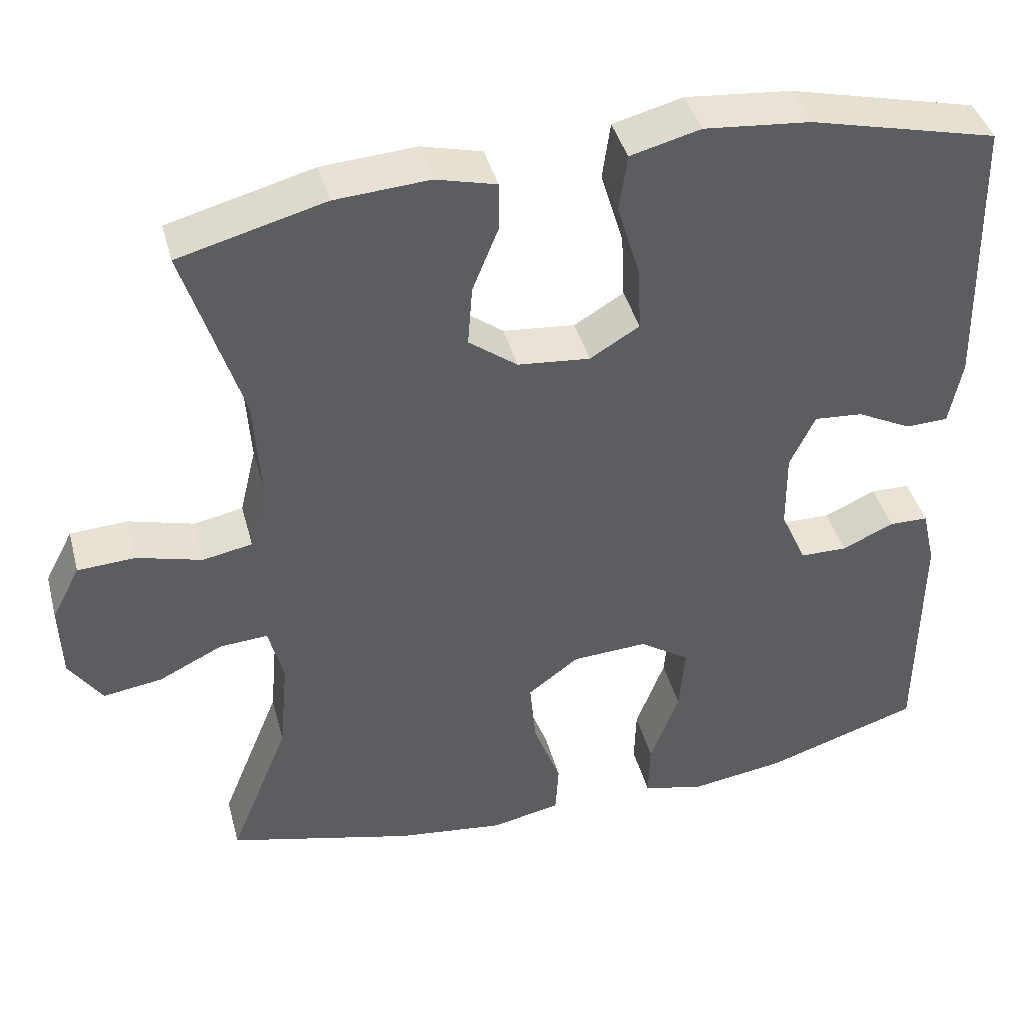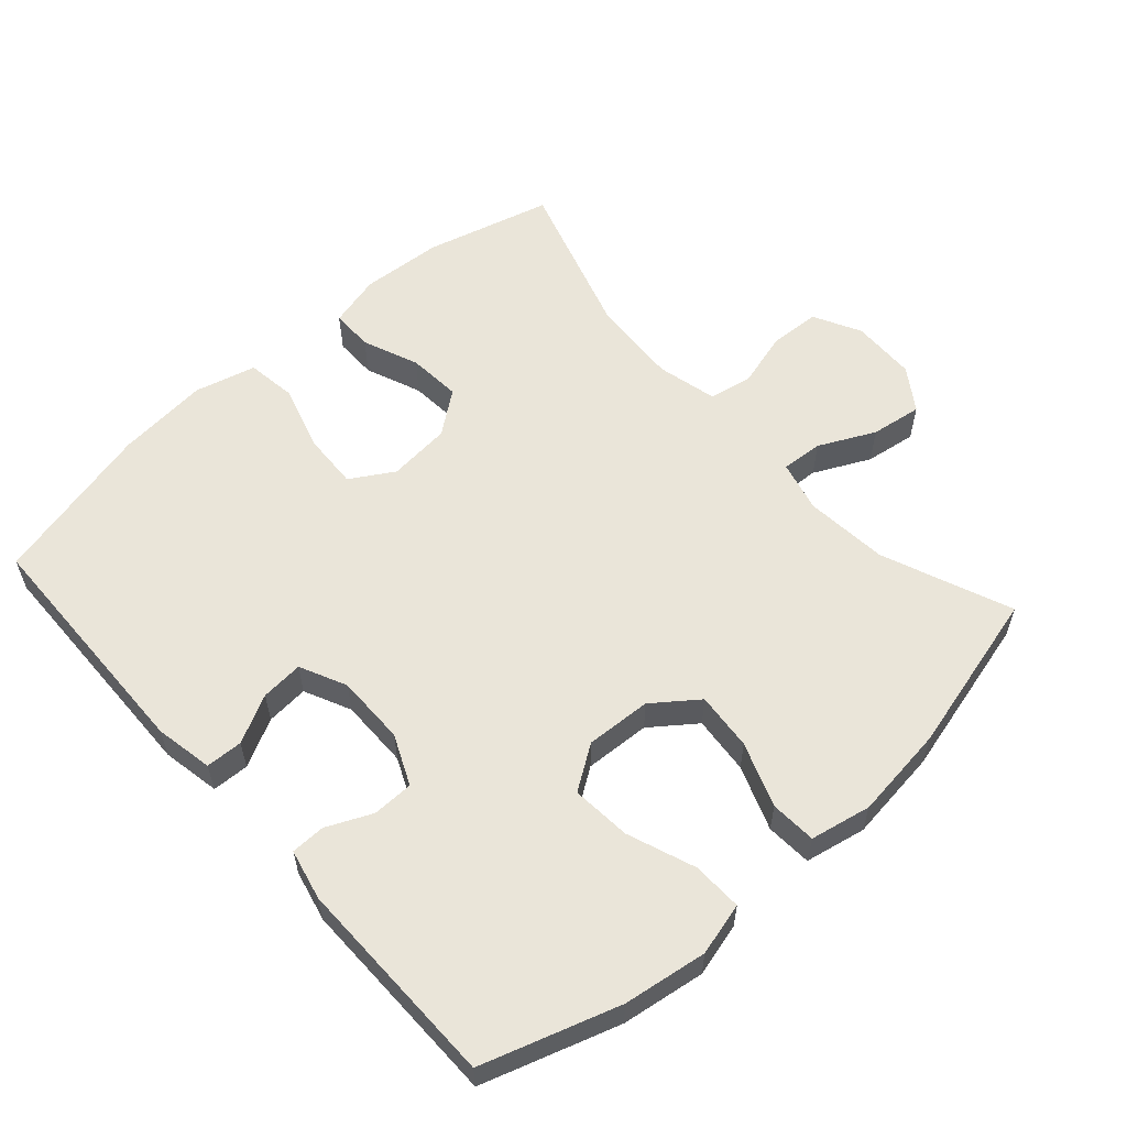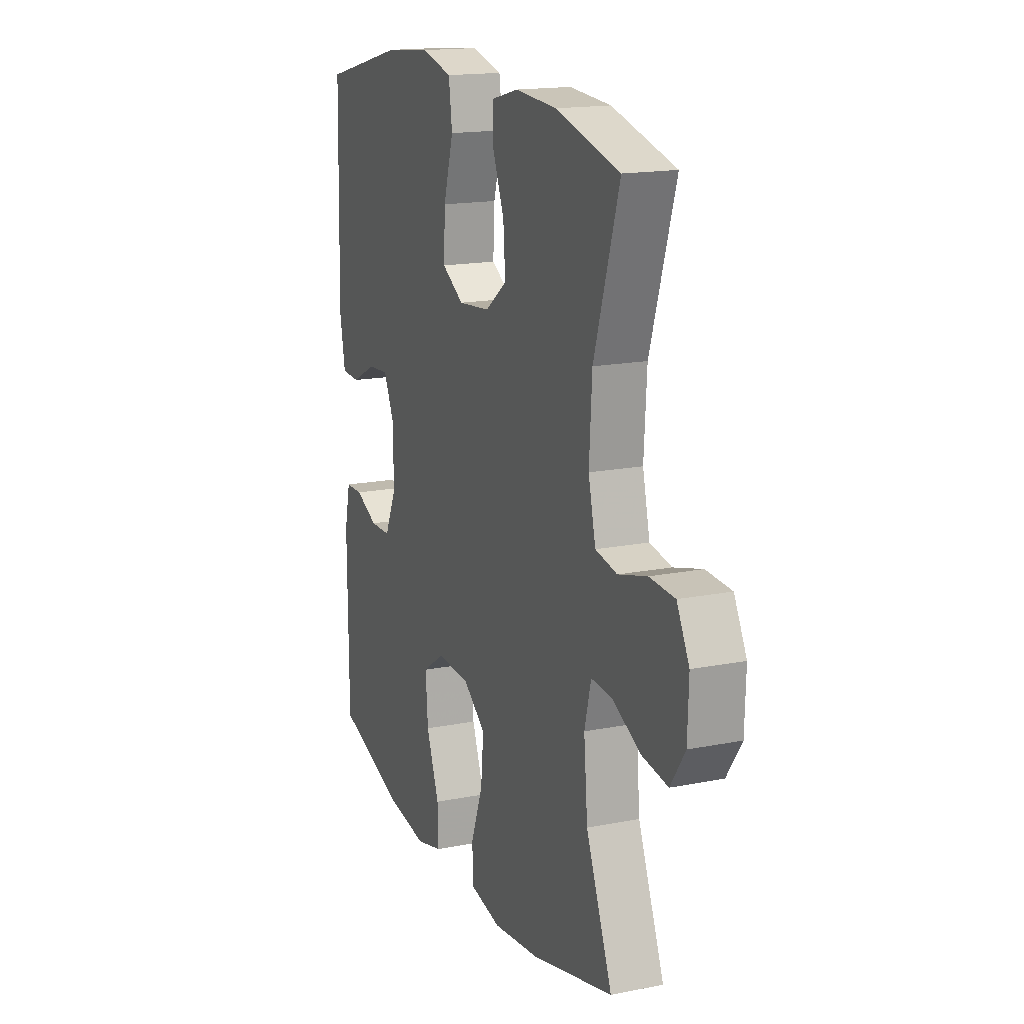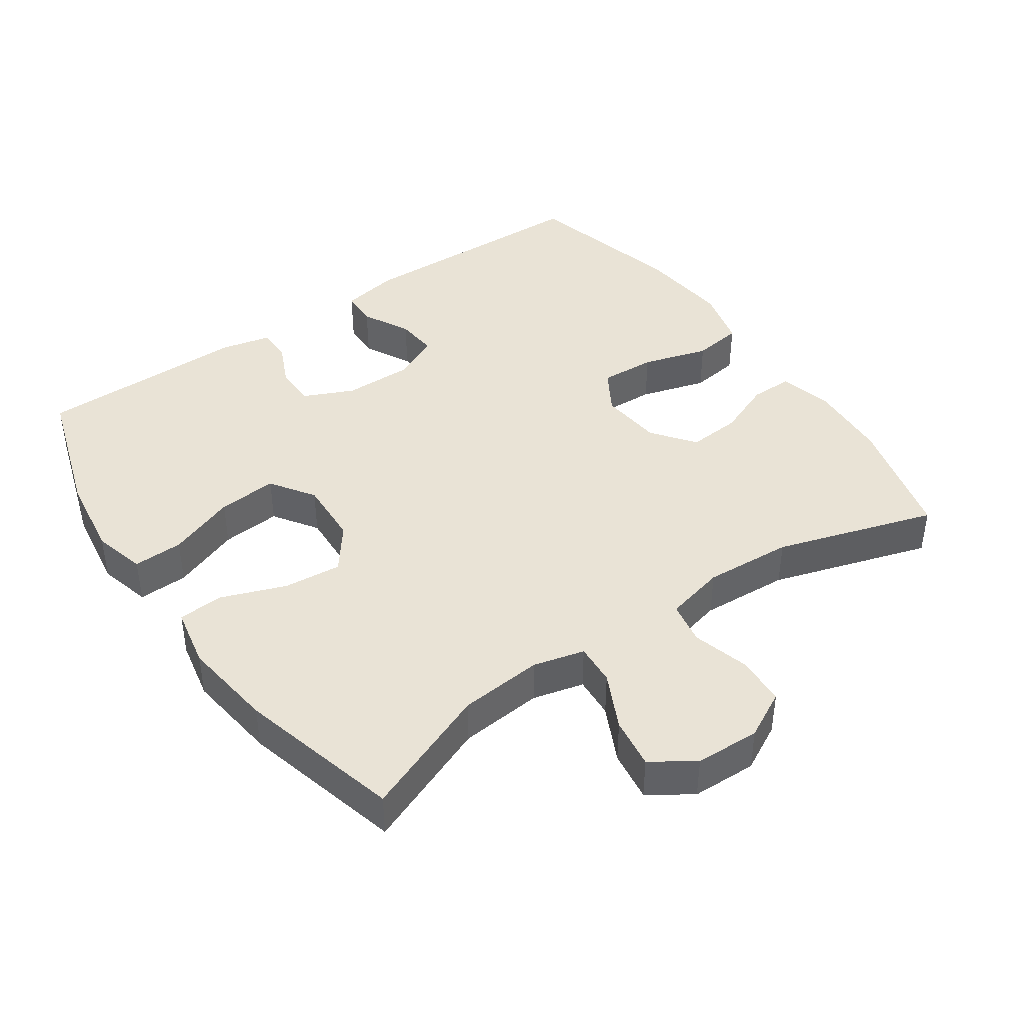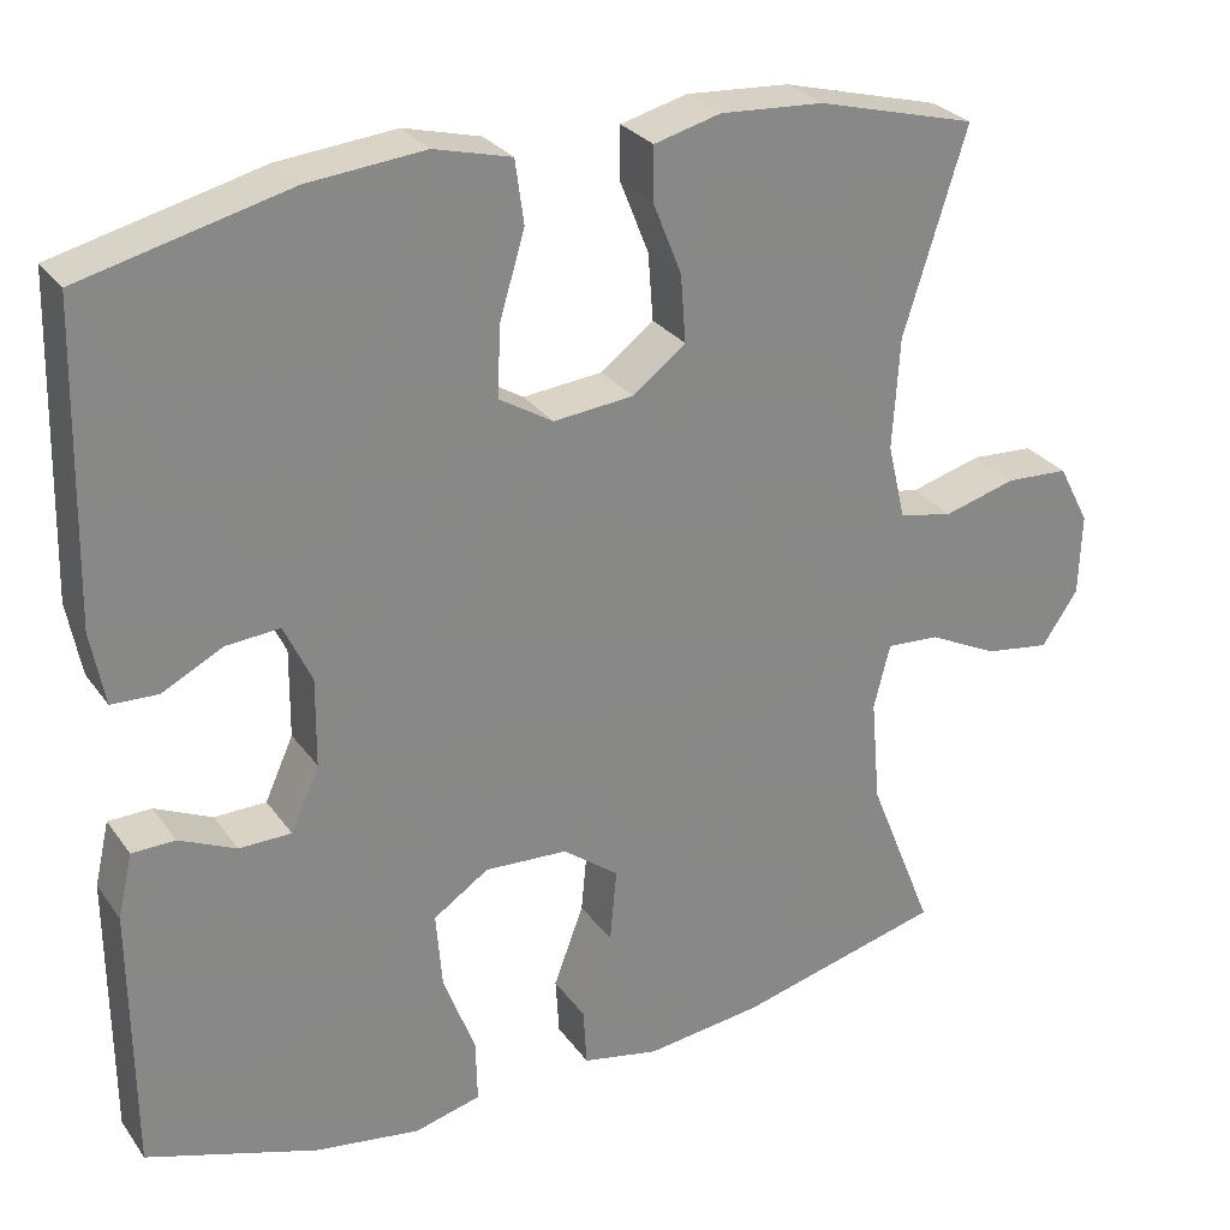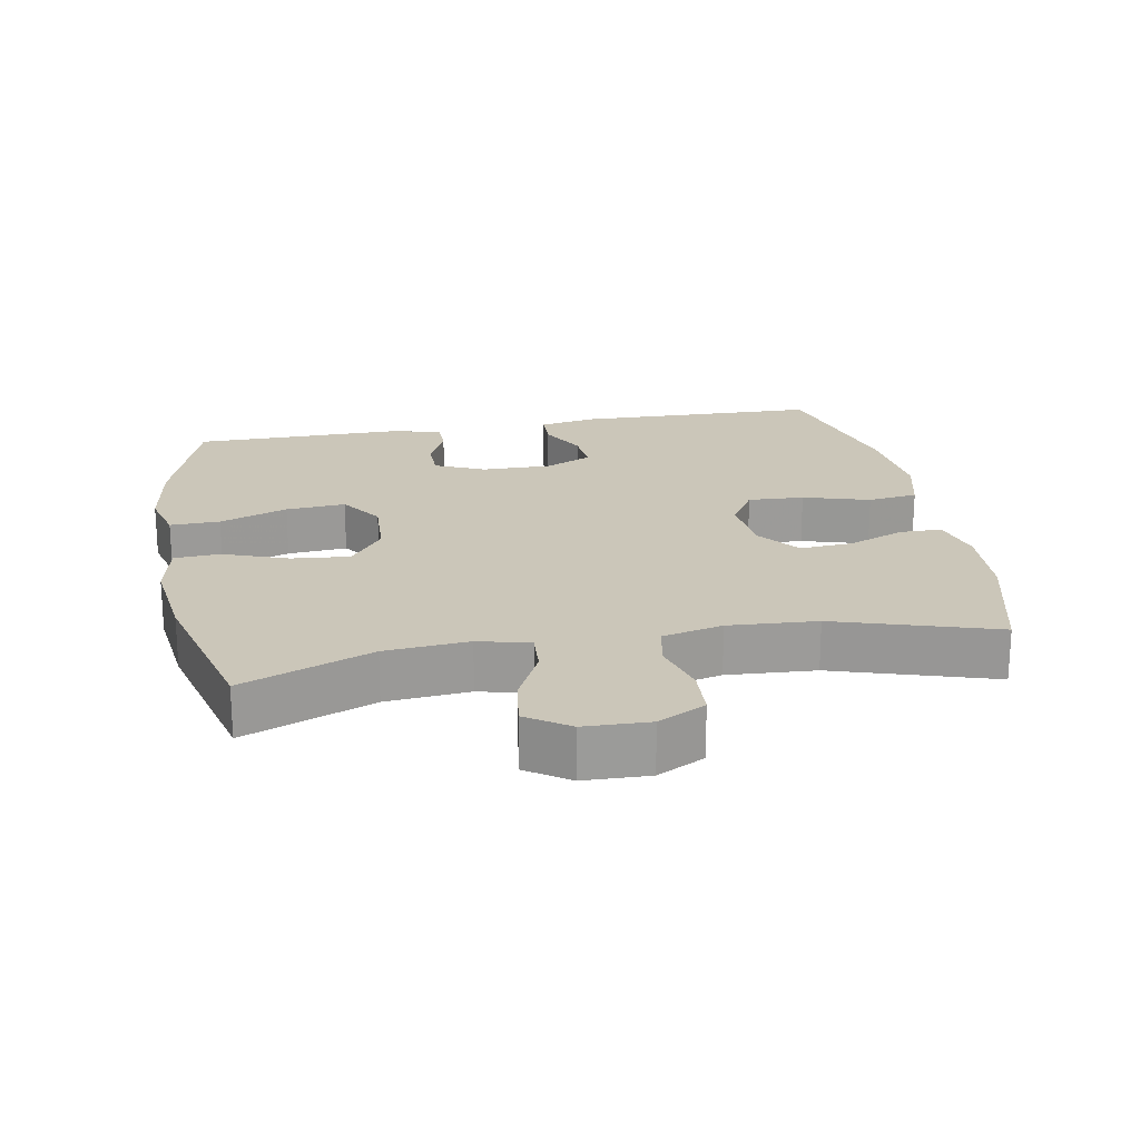
<metadata>
{"format":"obj","ext":"obj","renderer":"f3d","projection":"perspective","resolution":1024,"background":"white","views":[{"elev":41.9,"azim":-14.7,"up":"+Z"},{"elev":57.8,"azim":138.2,"up":"+Y"},{"elev":16.7,"azim":-112.0,"up":"+Z"},{"elev":42.0,"azim":-124.8,"up":"+Y"},{"elev":28.0,"azim":151.8,"up":"+Z"},{"elev":20.8,"azim":-100.4,"up":"+Y"}]}
</metadata>
<code>
v -0.5 0.07 -0.5
v -0.424 0.07 -0.311
v -0.413 0.07 -0.189
v -0.432 0.07 -0.114
v -0.493 0.07 -0.118
v -0.575 0.07 -0.158
v -0.65 0.07 -0.169
v -0.692 0.07 -0.107
v -0.695 0.07 -0.012
v -0.659 0.07 0.057
v -0.586 0.07 0.061
v -0.503 0.07 0.038
v -0.44 0.07 0.05
v -0.419 0.07 0.138
v -0.427 0.07 0.267
v -0.5 0.07 0.5
v -0.315 0.07 0.549
v -0.195 0.07 0.557
v -0.118 0.07 0.537
v -0.118 0.07 0.475
v -0.151 0.07 0.393
v -0.157 0.07 0.315
v -0.095 0.07 0.268
v -0.003 0.07 0.259
v 0.06 0.07 0.297
v 0.056 0.07 0.379
v 0.027 0.07 0.476
v 0.037 0.07 0.549
v 0.126 0.07 0.572
v 0.261 0.07 0.559
v 0.5 0.07 0.5
v 0.509 0.07 0.143
v 0.493 0.07 0.058
v 0.439 0.07 0.056
v 0.369 0.07 0.092
v 0.307 0.07 0.097
v 0.275 0.07 0.029
v 0.276 0.07 -0.073
v 0.309 0.07 -0.146
v 0.369 0.07 -0.147
v 0.435 0.07 -0.117
v 0.485 0.07 -0.118
v 0.502 0.07 -0.192
v 0.5 0.07 -0.5
v 0.302 0.07 -0.564
v 0.18 0.07 -0.582
v 0.103 0.07 -0.562
v 0.105 0.07 -0.489
v 0.142 0.07 -0.39
v 0.149 0.07 -0.303
v 0.085 0.07 -0.26
v -0.011 0.07 -0.265
v -0.076 0.07 -0.314
v -0.068 0.07 -0.399
v -0.033 0.07 -0.493
v -0.037 0.07 -0.56
v -0.126 0.07 -0.578
v -0.262 0.07 -0.561
v -0.5 0 -0.5
v -0.424 0 -0.311
v -0.413 0 -0.189
v -0.432 0 -0.114
v -0.493 0 -0.118
v -0.575 0 -0.158
v -0.65 0 -0.169
v -0.692 0 -0.107
v -0.695 0 -0.012
v -0.659 0 0.057
v -0.586 0 0.061
v -0.503 0 0.038
v -0.44 0 0.05
v -0.419 0 0.138
v -0.427 0 0.267
v -0.5 0 0.5
v -0.315 0 0.549
v -0.195 0 0.557
v -0.118 0 0.537
v -0.118 0 0.475
v -0.151 0 0.393
v -0.157 0 0.315
v -0.095 0 0.268
v -0.003 0 0.259
v 0.06 0 0.297
v 0.056 0 0.379
v 0.027 0 0.476
v 0.037 0 0.549
v 0.126 0 0.572
v 0.261 0 0.559
v 0.5 0 0.5
v 0.509 0 0.143
v 0.493 0 0.058
v 0.439 0 0.056
v 0.369 0 0.092
v 0.307 0 0.097
v 0.275 0 0.029
v 0.276 0 -0.073
v 0.309 0 -0.146
v 0.369 0 -0.147
v 0.435 0 -0.117
v 0.485 0 -0.118
v 0.502 0 -0.192
v 0.5 0 -0.5
v 0.302 0 -0.564
v 0.18 0 -0.582
v 0.103 0 -0.562
v 0.105 0 -0.489
v 0.142 0 -0.39
v 0.149 0 -0.303
v 0.085 0 -0.26
v -0.011 0 -0.265
v -0.076 0 -0.314
v -0.068 0 -0.399
v -0.033 0 -0.493
v -0.037 0 -0.56
v -0.126 0 -0.578
v -0.262 0 -0.561
f 57 58 1 2
f 54 55 56 57
f 53 54 57 2
f 52 53 2 3
f 51 52 3 4
f 46 47 48 49
f 46 49 50
f 45 46 50
f 44 45 50
f 43 44 50 51
f 40 41 42 43
f 39 40 43 51
f 32 33 34 35
f 32 35 36
f 31 32 36
f 30 31 36
f 29 30 36 37
f 26 27 28 29
f 25 26 29 37
f 18 19 20 21
f 18 21 22
f 15 16 17 18
f 14 15 18 22
f 13 14 22 23
f 9 10 11 12
f 9 12 13
f 8 9 13
f 5 6 7 8
f 4 5 8 13
f 38 39 51 4
f 24 25 37 38
f 23 24 38
f 4 13 23 38
f 60 59 116 115
f 115 114 113 112
f 60 115 112 111
f 61 60 111 110
f 62 61 110 109
f 107 106 105 104
f 108 107 104
f 108 104 103
f 108 103 102
f 109 108 102 101
f 101 100 99 98
f 109 101 98 97
f 93 92 91 90
f 94 93 90
f 94 90 89
f 94 89 88
f 95 94 88 87
f 87 86 85 84
f 95 87 84 83
f 79 78 77 76
f 80 79 76
f 76 75 74 73
f 80 76 73 72
f 81 80 72 71
f 70 69 68 67
f 71 70 67
f 71 67 66
f 66 65 64 63
f 71 66 63 62
f 62 109 97 96
f 96 95 83 82
f 96 82 81
f 96 81 71 62
f 1 59 60 2
f 2 60 61 3
f 3 61 62 4
f 4 62 63 5
f 5 63 64 6
f 6 64 65 7
f 7 65 66 8
f 8 66 67 9
f 9 67 68 10
f 10 68 69 11
f 11 69 70 12
f 12 70 71 13
f 13 71 72 14
f 14 72 73 15
f 15 73 74 16
f 16 74 75 17
f 17 75 76 18
f 18 76 77 19
f 19 77 78 20
f 20 78 79 21
f 21 79 80 22
f 22 80 81 23
f 23 81 82 24
f 24 82 83 25
f 25 83 84 26
f 26 84 85 27
f 27 85 86 28
f 28 86 87 29
f 29 87 88 30
f 30 88 89 31
f 31 89 90 32
f 32 90 91 33
f 33 91 92 34
f 34 92 93 35
f 35 93 94 36
f 36 94 95 37
f 37 95 96 38
f 38 96 97 39
f 39 97 98 40
f 40 98 99 41
f 41 99 100 42
f 42 100 101 43
f 43 101 102 44
f 44 102 103 45
f 45 103 104 46
f 46 104 105 47
f 47 105 106 48
f 48 106 107 49
f 49 107 108 50
f 50 108 109 51
f 51 109 110 52
f 52 110 111 53
f 53 111 112 54
f 54 112 113 55
f 55 113 114 56
f 56 114 115 57
f 57 115 116 58
f 58 116 59 1

</code>
